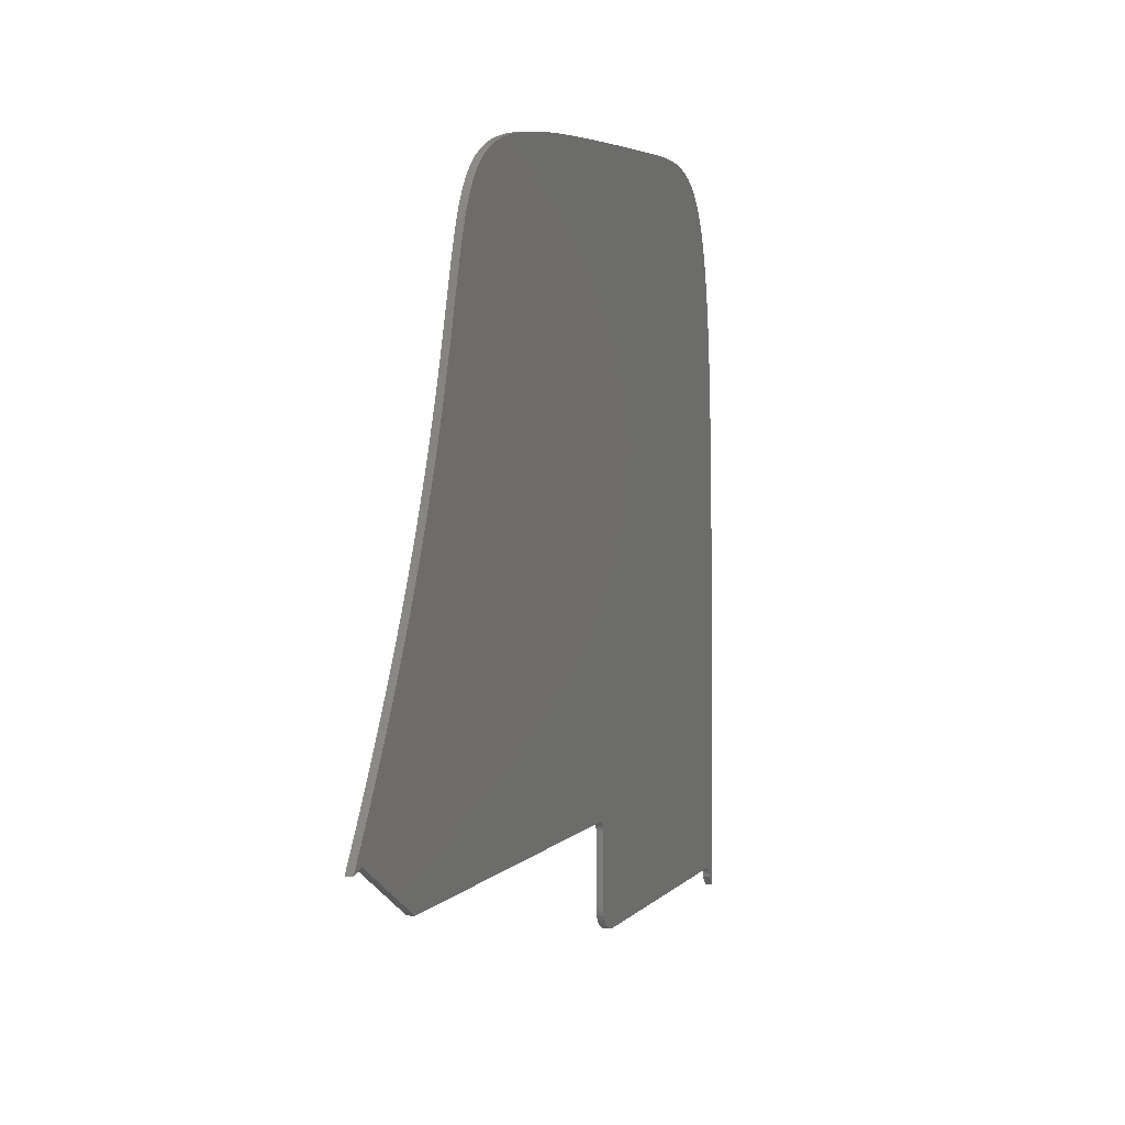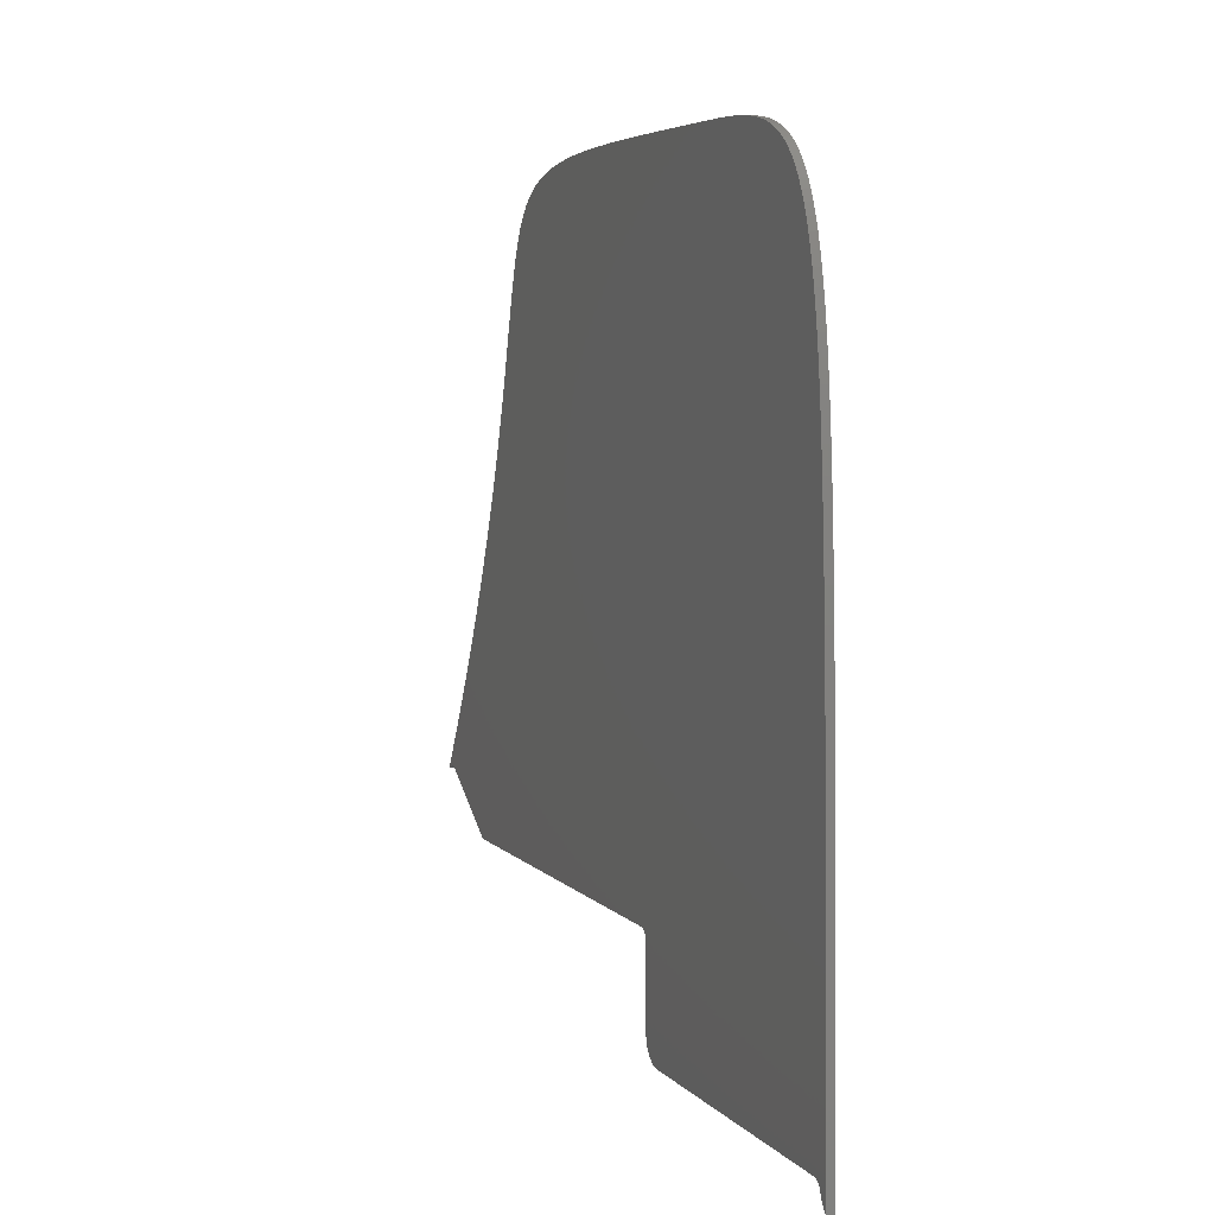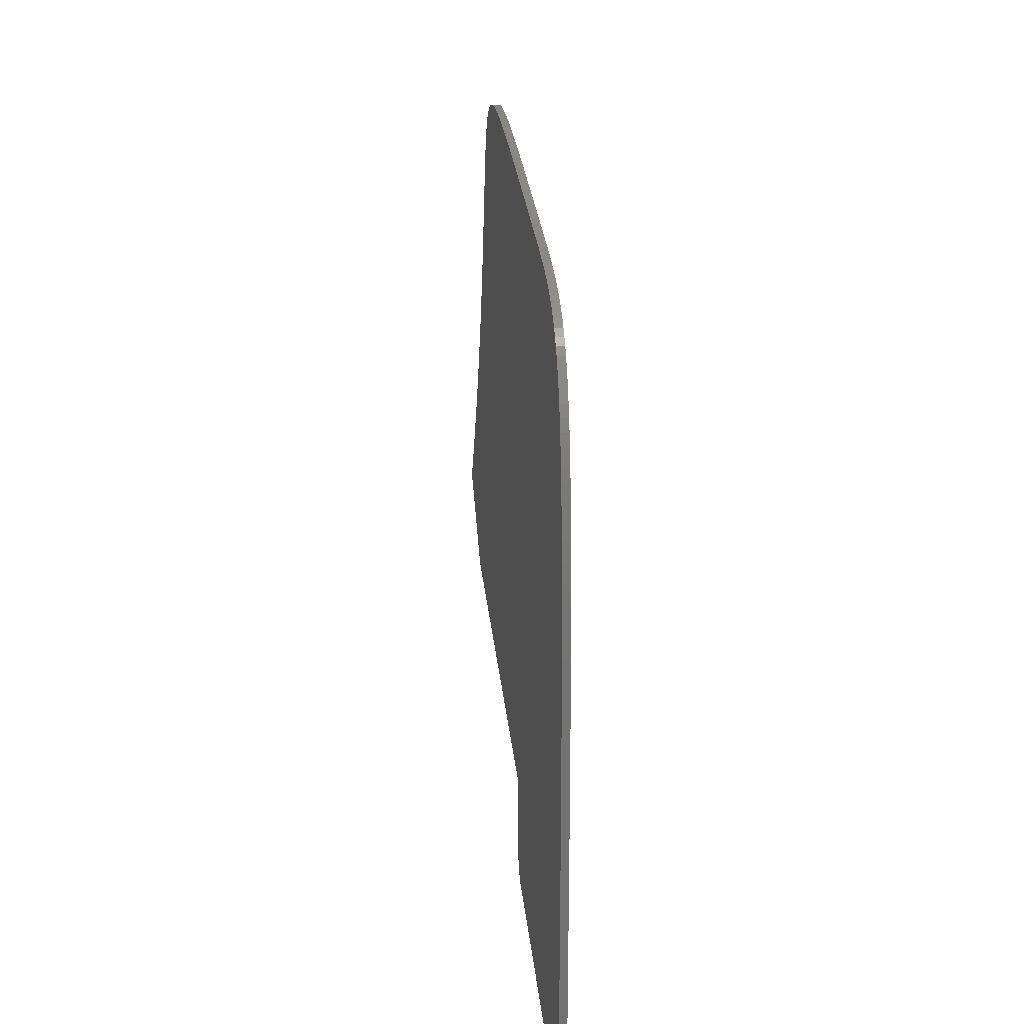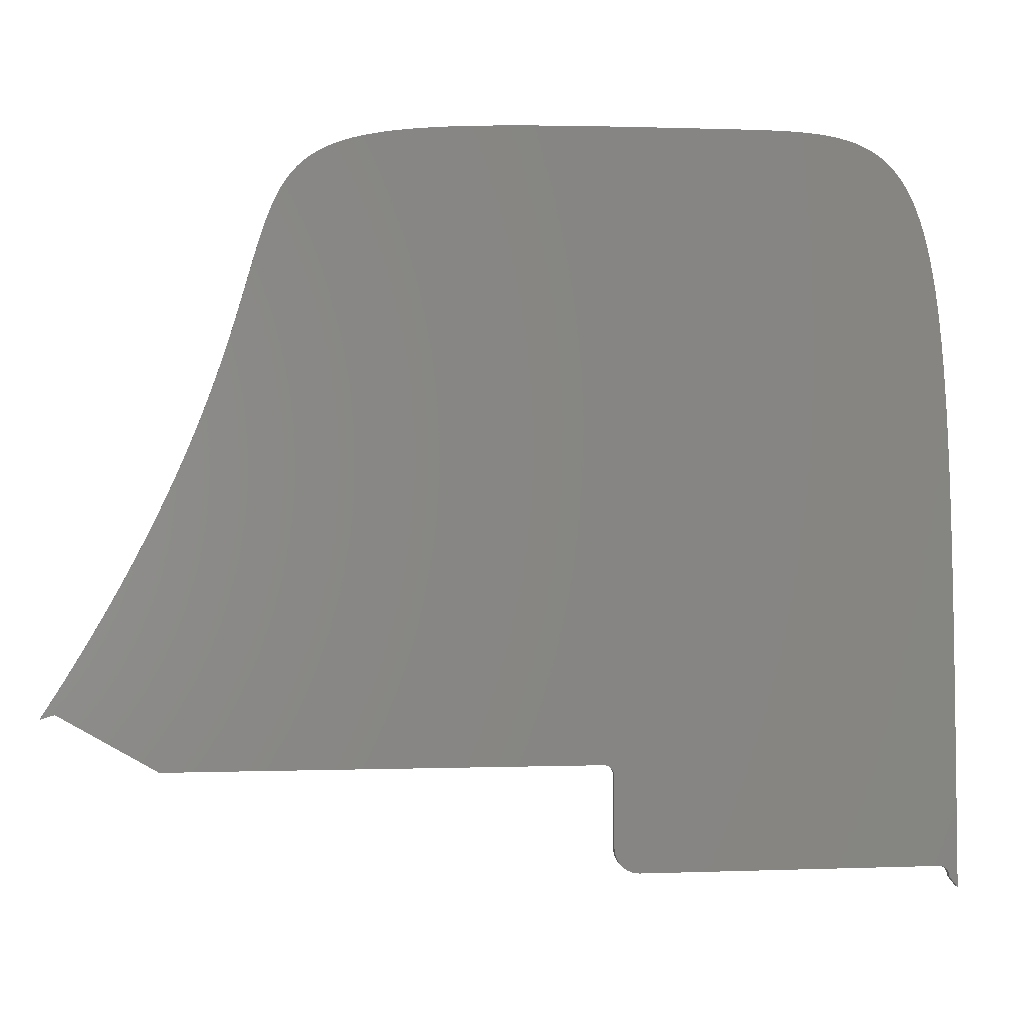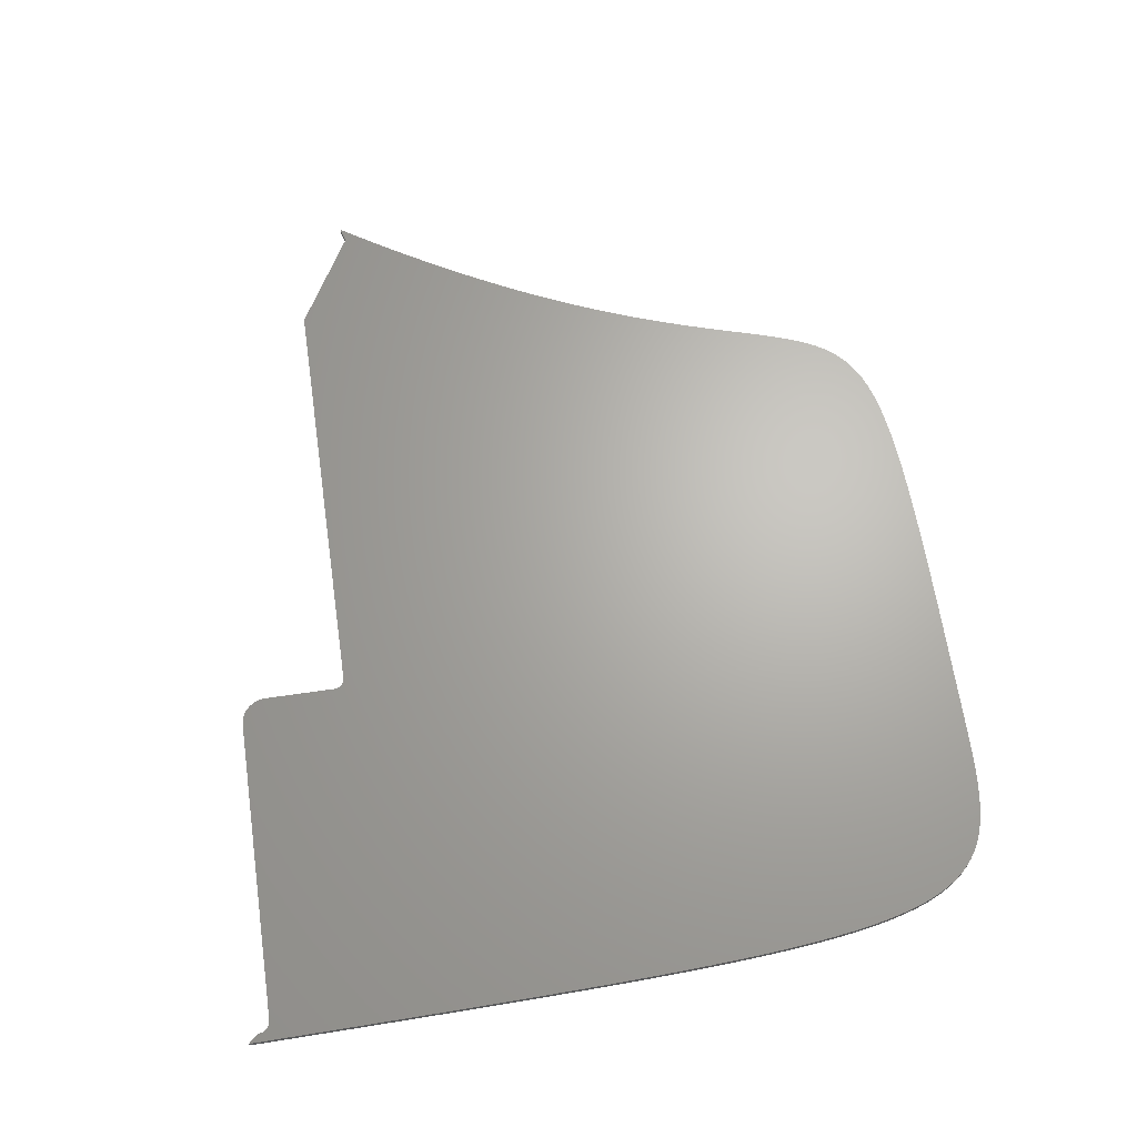
<metadata>
{"format":"stl","ext":"stl","renderer":"f3d","projection":"perspective","resolution":1024,"background":"white","views":[{"elev":4.5,"azim":-69.9,"up":"+Y"},{"elev":5.1,"azim":70.4,"up":"+Y"},{"elev":28.2,"azim":84.4,"up":"+Y"},{"elev":0.5,"azim":-8.8,"up":"+Y"},{"elev":66.1,"azim":81.7,"up":"+Z"}]}
</metadata>
<code>
# stl→obj: 266 verts, 528 faces
v -6.706 97.47 10
v -8.444 98.84 10
v -7.549 98.2 10
v -5.912 96.65 10
v -9.39 99.4 10
v -10.39 99.88 10
v -5.165 95.74 10
v -11.45 100.3 10
v -4.463 94.72 10
v -12.56 100.7 10
v -3.806 93.6 10
v -13.73 100.9 10
v -3.192 92.37 10
v -14.97 101.2 10
v -2.618 91.02 10
v -16.26 101.4 10
v -2.083 89.55 10
v -17.62 101.5 10
v -1.585 87.95 10
v -19.05 101.6 10
v -1.124 86.21 10
v -20.54 101.7 10
v -0.696 84.34 10
v -22.1 101.8 10
v -0.301 82.32 10
v -23.73 101.8 10
v 0.06325 80.15 10
v -25.43 101.8 10
v 0.3983 77.83 10
v -27.21 101.8 10
v 0.7059 75.35 10
v -29.07 101.8 10
v 0.9876 72.7 10
v -34.56 101.8 10
v 1.245 69.89 10
v 1.48 66.89 10
v -39.71 101.8 10
v 1.694 63.72 10
v 1.889 60.36 10
v -46.79 15.12 10
v -44.53 101.8 10
v -46.52 15.09 10
v -49.02 101.8 10
v -98.94 67.62 10
v -98.01 70.32 10
v -57.09 101.7 10
v -97.17 72.88 10
v -95.73 77.56 10
v -67.08 101.3 10
v -64.02 101.5 10
v -95.1 79.7 10
v -74.86 100.7 10
v -72.5 100.9 10
v -93.96 83.6 10
v -94.52 81.71 10
v -92.89 87.01 10
v -77.02 100.4 10
v -93.43 85.36 10
v -92.36 88.54 10
v -78.98 99.98 10
v -91.8 89.96 10
v -80.76 99.56 10
v -83.81 98.52 10
v -82.36 99.07 10
v -91.21 91.28 10
v -85.12 97.9 10
v -90.57 92.5 10
v -89.88 93.62 10
v -86.28 97.2 10
v -89.12 94.64 10
v -87.33 96.43 10
v -88.27 95.58 10
v -69.91 101.2 10
v -96.42 75.29 10
v -60.69 101.6 10
v -53.2 101.8 10
v 2.067 56.8 10
v -99.97 64.77 10
v 2.228 53.05 10
v -101.1 61.77 10
v -102.4 58.61 10
v -103.8 55.28 10
v -46.26 15.02 10
v -96.5 15.16 10
v 2.375 49.1 10
v -107.2 48.13 10
v -105.4 51.79 10
v -109.1 44.3 10
v 2.51 44.94 10
v -111.3 40.28 10
v -46.02 14.91 10
v -113.6 36.09 10
v 2.634 40.56 10
v -106.5 15.16 10
v -45.81 14.76 10
v -116.2 31.71 10
v -119 27.13 10
v -120 23 10
v -45.63 14.58 10
v 2.855 31.15 10
v -45.48 14.37 10
v -45.37 14.14 10
v 2.956 26.1 10
v -122 22.37 10
v -45.05 2.55 10
v -45.22 3.147 10
v -44.79 1.999 10
v 2.748 35.97 10
v 3.052 20.82 10
v -9.937 0.247 10
v -45.3 13.89 10
v -45.27 13.62 10
v -41.74 0.247 10
v -45.27 3.782 10
v -44.44 1.506 10
v -44.02 1.08 10
v -42.97 0.4691 10
v -43.52 0.7308 10
v -42.38 0.3045 10
v 3.146 15.3 10
v 3.239 9.533 10
v 3.333 3.515 10
v 2.148 -0.7602 10
v 2.034 -0.5149 10
v 0.6792 0.2479 10
v 0.966 0.2244 10
v 3.429 -2.759 10
v 1.234 0.1544 10
v 1.478 0.04158 10
v 1.696 -0.1101 10
v 1.882 -0.2969 10
v 2.219 -1.029 10
v 2.243 -1.318 10
v -7.549 98.2 11
v -8.444 98.84 11
v -6.706 97.47 11
v -9.39 99.4 11
v -5.912 96.65 11
v -10.39 99.88 11
v -5.165 95.74 11
v -11.45 100.3 11
v -4.463 94.72 11
v -12.56 100.7 11
v -3.806 93.6 11
v -13.73 100.9 11
v -3.192 92.37 11
v -14.97 101.2 11
v -2.618 91.02 11
v -16.26 101.4 11
v -2.083 89.55 11
v -17.62 101.5 11
v -1.585 87.95 11
v -19.05 101.6 11
v -1.124 86.21 11
v -20.54 101.7 11
v -0.696 84.34 11
v -22.1 101.8 11
v -0.301 82.32 11
v -23.73 101.8 11
v 0.06325 80.15 11
v -25.43 101.8 11
v 0.3983 77.83 11
v -27.21 101.8 11
v 0.7059 75.35 11
v -29.07 101.8 11
v 0.9876 72.7 11
v -34.56 101.8 11
v 1.245 69.89 11
v 1.48 66.89 11
v -39.71 101.8 11
v 1.694 63.72 11
v 1.889 60.36 11
v -46.52 15.09 11
v -44.53 101.8 11
v -46.79 15.12 11
v -49.02 101.8 11
v -98.01 70.32 11
v -98.94 67.62 11
v -97.17 72.88 11
v -57.09 101.7 11
v -64.02 101.5 11
v -67.08 101.3 11
v -95.73 77.56 11
v -95.1 79.7 11
v -93.96 83.6 11
v -72.5 100.9 11
v -74.86 100.7 11
v -94.52 81.71 11
v -93.43 85.36 11
v -77.02 100.4 11
v -92.89 87.01 11
v -78.98 99.98 11
v -92.36 88.54 11
v -80.76 99.56 11
v -91.8 89.96 11
v -91.21 91.28 11
v -82.36 99.07 11
v -83.81 98.52 11
v -89.88 93.62 11
v -90.57 92.5 11
v -85.12 97.9 11
v -87.33 96.43 11
v -89.12 94.64 11
v -86.28 97.2 11
v -88.27 95.58 11
v -69.91 101.2 11
v -96.42 75.29 11
v -60.69 101.6 11
v -53.2 101.8 11
v 2.067 56.8 11
v -99.97 64.77 11
v 2.228 53.05 11
v -101.1 61.77 11
v -102.4 58.61 11
v -103.8 55.28 11
v -46.26 15.02 11
v -96.5 15.16 11
v 2.375 49.1 11
v -105.4 51.79 11
v -107.2 48.13 11
v -109.1 44.3 11
v 2.51 44.94 11
v -111.3 40.28 11
v -46.02 14.91 11
v -113.6 36.09 11
v 2.634 40.56 11
v -106.5 15.16 11
v -45.81 14.76 11
v -116.2 31.71 11
v -119 27.13 11
v -120 23 11
v -45.48 14.37 11
v 2.855 31.15 11
v -45.63 14.58 11
v 2.956 26.1 11
v -45.37 14.14 11
v -122 22.37 11
v -44.79 1.999 11
v -45.22 3.147 11
v -45.05 2.55 11
v 2.748 35.97 11
v 3.052 20.82 11
v -45.3 13.89 11
v -9.937 0.247 11
v -45.27 13.62 11
v -41.74 0.247 11
v -44.44 1.506 11
v -45.27 3.782 11
v -44.02 1.08 11
v -42.38 0.3045 11
v -43.52 0.7308 11
v -42.97 0.4691 11
v 3.146 15.3 11
v 3.239 9.533 11
v 2.034 -0.5149 11
v 2.148 -0.7602 11
v 3.333 3.515 11
v 0.6792 0.2479 11
v 0.966 0.2244 11
v 3.429 -2.759 11
v 1.234 0.1544 11
v 1.478 0.04158 11
v 1.696 -0.1101 11
v 1.882 -0.2969 11
v 2.219 -1.029 11
v 2.243 -1.318 11
f 1 2 3
f 4 5 1
f 5 2 1
f 4 6 5
f 4 7 6
f 6 7 8
f 8 7 9
f 10 8 9
f 11 10 9
f 11 12 10
f 11 13 12
f 12 13 14
f 14 13 15
f 16 14 15
f 17 16 15
f 17 18 16
f 17 19 18
f 18 19 20
f 20 19 21
f 22 20 21
f 23 22 21
f 23 24 22
f 23 25 24
f 24 25 26
f 26 25 27
f 28 26 27
f 29 28 27
f 29 30 28
f 29 31 30
f 30 31 32
f 32 31 33
f 34 32 33
f 35 34 33
f 35 36 34
f 34 36 37
f 37 36 38
f 39 37 38
f 40 41 42
f 42 41 37
f 41 40 43
f 39 42 37
f 40 44 45
f 46 45 47
f 48 49 50
f 48 51 49
f 52 53 54
f 54 53 55
f 56 57 58
f 59 60 56
f 61 62 59
f 63 64 65
f 66 67 68
f 69 70 71
f 71 70 72
f 69 68 70
f 69 66 68
f 66 63 67
f 67 63 65
f 65 64 61
f 61 64 62
f 59 62 60
f 56 60 57
f 58 57 52
f 54 58 52
f 55 53 73
f 51 55 73
f 49 51 73
f 74 48 50
f 75 74 50
f 75 47 74
f 75 46 47
f 46 40 45
f 76 40 46
f 76 43 40
f 39 77 42
f 40 78 44
f 42 77 79
f 78 40 80
f 80 40 81
f 81 40 82
f 83 42 79
f 84 82 40
f 85 83 79
f 84 86 87
f 82 84 87
f 86 84 88
f 85 89 83
f 90 88 84
f 83 89 91
f 84 92 90
f 91 89 93
f 92 84 94
f 95 91 93
f 94 96 92
f 94 97 96
f 94 98 97
f 99 100 101
f 102 101 103
f 97 98 104
f 105 106 107
f 108 95 93
f 108 99 95
f 108 100 99
f 101 100 103
f 103 109 102
f 102 110 111
f 102 109 110
f 112 111 110
f 113 112 110
f 107 114 115
f 107 106 114
f 114 116 115
f 117 118 119
f 119 118 116
f 113 119 116
f 114 113 116
f 114 112 113
f 109 120 110
f 110 120 121
f 122 123 124
f 125 110 121
f 122 125 121
f 122 126 125
f 122 127 123
f 122 128 126
f 122 129 128
f 122 130 129
f 122 131 130
f 122 124 131
f 123 127 132
f 132 127 133
f 134 135 136
f 136 137 138
f 136 135 137
f 137 139 138
f 139 140 138
f 141 140 139
f 142 140 141
f 142 141 143
f 142 143 144
f 143 145 144
f 145 146 144
f 147 146 145
f 148 146 147
f 148 147 149
f 148 149 150
f 149 151 150
f 151 152 150
f 153 152 151
f 154 152 153
f 154 153 155
f 154 155 156
f 155 157 156
f 157 158 156
f 159 158 157
f 160 158 159
f 160 159 161
f 160 161 162
f 161 163 162
f 163 164 162
f 165 164 163
f 166 164 165
f 166 165 167
f 166 167 168
f 167 169 168
f 170 169 167
f 171 169 170
f 171 170 172
f 173 174 175
f 170 174 173
f 176 175 174
f 170 173 172
f 177 178 175
f 179 177 180
f 181 182 183
f 182 184 183
f 185 186 187
f 188 186 185
f 189 190 191
f 191 192 193
f 193 194 195
f 196 197 198
f 199 200 201
f 202 203 204
f 205 203 202
f 203 199 204
f 199 201 204
f 200 198 201
f 196 198 200
f 195 197 196
f 194 197 195
f 192 194 193
f 190 192 191
f 187 190 189
f 187 189 185
f 206 186 188
f 206 188 184
f 206 184 182
f 181 183 207
f 181 207 208
f 207 179 208
f 179 180 208
f 177 175 180
f 180 175 209
f 175 176 209
f 173 210 172
f 178 211 175
f 212 210 173
f 213 175 211
f 214 175 213
f 215 175 214
f 212 173 216
f 175 215 217
f 212 216 218
f 219 220 217
f 219 217 215
f 221 217 220
f 216 222 218
f 217 221 223
f 224 222 216
f 223 225 217
f 226 222 224
f 227 217 225
f 226 224 228
f 225 229 227
f 229 230 227
f 230 231 227
f 232 233 234
f 235 232 236
f 237 231 230
f 238 239 240
f 226 228 241
f 228 234 241
f 234 233 241
f 235 233 232
f 236 242 235
f 243 244 236
f 244 242 236
f 244 243 245
f 244 245 246
f 247 248 238
f 248 239 238
f 247 249 248
f 250 251 252
f 249 251 250
f 249 250 246
f 249 246 248
f 246 245 248
f 244 253 242
f 254 253 244
f 255 256 257
f 254 244 258
f 254 258 257
f 258 259 257
f 256 260 257
f 259 261 257
f 261 262 257
f 262 263 257
f 263 264 257
f 264 255 257
f 265 260 256
f 266 260 265
f 121 257 122
f 121 254 257
f 120 254 121
f 120 253 254
f 109 253 120
f 109 242 253
f 103 242 109
f 103 235 242
f 100 235 103
f 100 233 235
f 108 233 100
f 108 241 233
f 93 241 108
f 93 226 241
f 89 226 93
f 89 222 226
f 85 222 89
f 85 218 222
f 79 218 85
f 79 212 218
f 77 212 79
f 77 210 212
f 39 210 77
f 39 172 210
f 38 172 39
f 38 171 172
f 36 171 38
f 36 169 171
f 35 169 36
f 35 168 169
f 33 168 35
f 33 166 168
f 31 166 33
f 31 164 166
f 29 164 31
f 29 162 164
f 27 162 29
f 27 160 162
f 25 160 27
f 25 158 160
f 23 158 25
f 23 156 158
f 21 156 23
f 21 154 156
f 19 154 21
f 19 152 154
f 17 152 19
f 17 150 152
f 15 150 17
f 15 148 150
f 13 148 15
f 13 146 148
f 11 146 13
f 11 144 146
f 9 144 11
f 9 142 144
f 7 142 9
f 7 140 142
f 4 140 7
f 4 138 140
f 1 138 4
f 1 136 138
f 3 136 1
f 3 134 136
f 2 134 3
f 2 135 134
f 5 135 2
f 5 137 135
f 6 137 5
f 6 139 137
f 8 139 6
f 8 141 139
f 10 141 8
f 10 143 141
f 12 143 10
f 12 145 143
f 14 145 12
f 14 147 145
f 16 147 14
f 16 149 147
f 18 149 16
f 18 151 149
f 20 151 18
f 20 153 151
f 22 153 20
f 22 155 153
f 24 155 22
f 24 157 155
f 26 157 24
f 26 159 157
f 28 159 26
f 28 161 159
f 30 161 28
f 30 163 161
f 32 163 30
f 32 165 163
f 34 165 32
f 34 167 165
f 37 167 34
f 37 170 167
f 41 170 37
f 41 174 170
f 43 174 41
f 43 176 174
f 76 176 43
f 76 209 176
f 46 209 76
f 46 180 209
f 75 180 46
f 75 208 180
f 50 208 75
f 50 181 208
f 49 181 50
f 49 182 181
f 73 182 49
f 73 206 182
f 53 206 73
f 53 186 206
f 52 186 53
f 52 187 186
f 57 187 52
f 57 190 187
f 60 190 57
f 60 192 190
f 62 192 60
f 62 194 192
f 64 194 62
f 64 197 194
f 63 197 64
f 63 198 197
f 66 198 63
f 66 201 198
f 69 201 66
f 69 204 201
f 71 204 69
f 71 202 204
f 72 202 71
f 72 205 202
f 70 205 72
f 70 203 205
f 68 203 70
f 68 199 203
f 67 199 68
f 67 200 199
f 65 200 67
f 65 196 200
f 61 196 65
f 61 195 196
f 59 195 61
f 59 193 195
f 56 193 59
f 56 191 193
f 58 191 56
f 58 189 191
f 54 189 58
f 54 185 189
f 55 185 54
f 55 188 185
f 51 188 55
f 51 184 188
f 48 184 51
f 48 183 184
f 74 183 48
f 74 207 183
f 47 207 74
f 47 179 207
f 45 179 47
f 45 177 179
f 44 177 45
f 44 178 177
f 78 178 44
f 78 211 178
f 80 211 78
f 80 213 211
f 81 213 80
f 81 214 213
f 82 214 81
f 82 215 214
f 87 215 82
f 87 219 215
f 86 219 87
f 86 220 219
f 88 220 86
f 88 221 220
f 90 221 88
f 90 223 221
f 92 223 90
f 92 225 223
f 96 225 92
f 96 229 225
f 97 229 96
f 97 230 229
f 104 230 97
f 104 237 230
f 98 237 104
f 98 231 237
f 94 231 98
f 94 227 231
f 84 227 94
f 84 217 227
f 40 217 84
f 40 175 217
f 42 175 40
f 42 173 175
f 83 173 42
f 83 216 173
f 91 216 83
f 91 224 216
f 95 224 91
f 95 228 224
f 99 228 95
f 99 234 228
f 101 234 99
f 101 232 234
f 102 232 101
f 102 236 232
f 111 236 102
f 111 243 236
f 112 243 111
f 112 245 243
f 114 245 112
f 114 248 245
f 106 248 114
f 106 239 248
f 105 239 106
f 105 240 239
f 107 240 105
f 107 238 240
f 115 238 107
f 115 247 238
f 116 247 115
f 116 249 247
f 118 249 116
f 118 251 249
f 117 251 118
f 117 252 251
f 119 252 117
f 119 250 252
f 113 250 119
f 113 246 250
f 110 246 113
f 110 244 246
f 125 244 110
f 125 258 244
f 126 258 125
f 126 259 258
f 128 259 126
f 128 261 259
f 129 261 128
f 129 262 261
f 130 262 129
f 130 263 262
f 131 263 130
f 131 264 263
f 124 264 131
f 124 255 264
f 123 255 124
f 123 256 255
f 132 256 123
f 132 265 256
f 133 265 132
f 133 266 265
f 127 266 133
f 127 260 266
f 122 260 127
f 122 257 260

</code>
